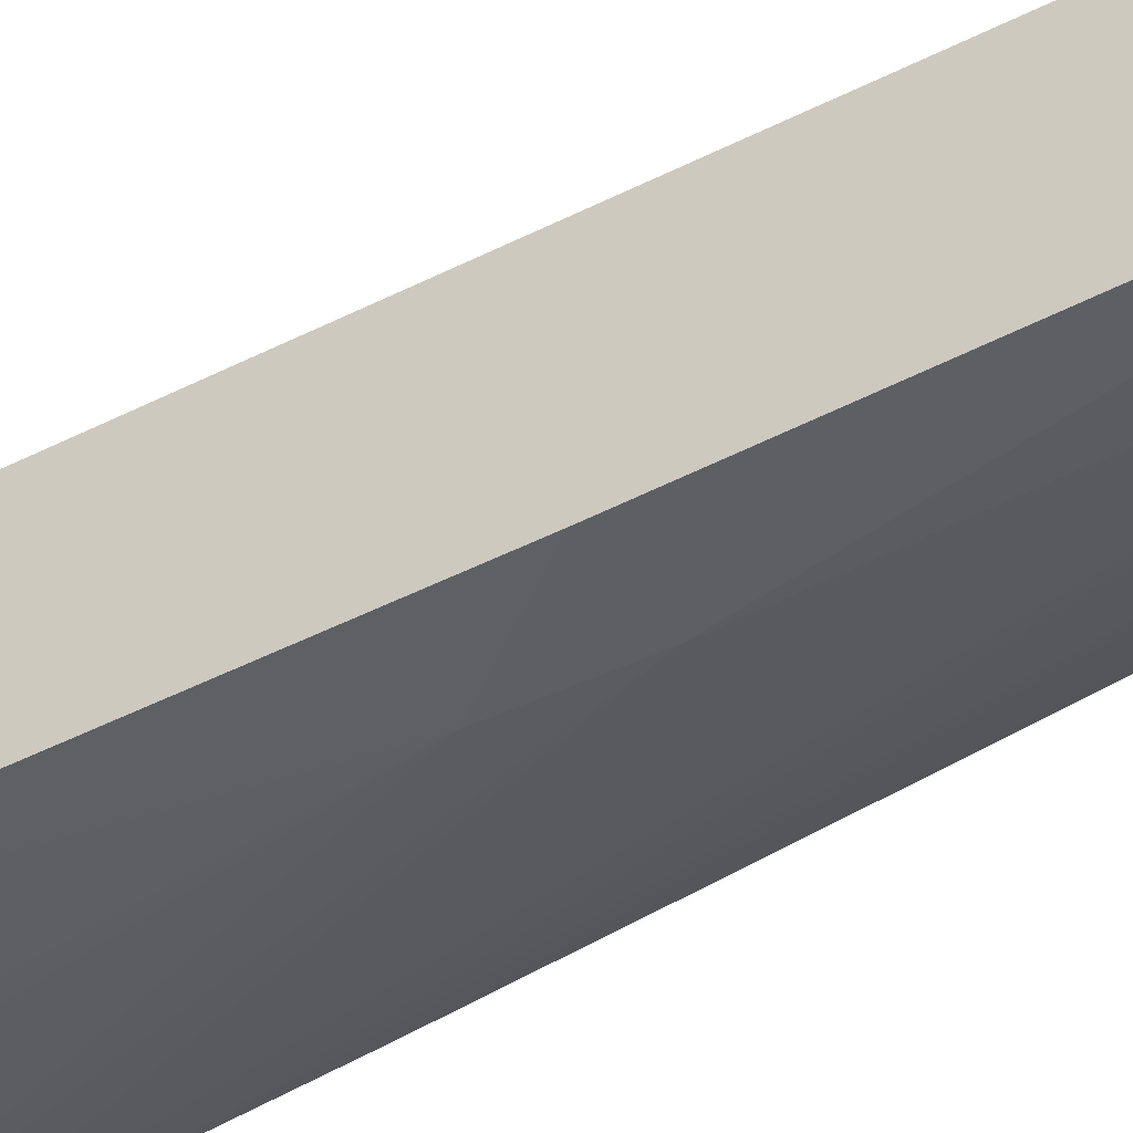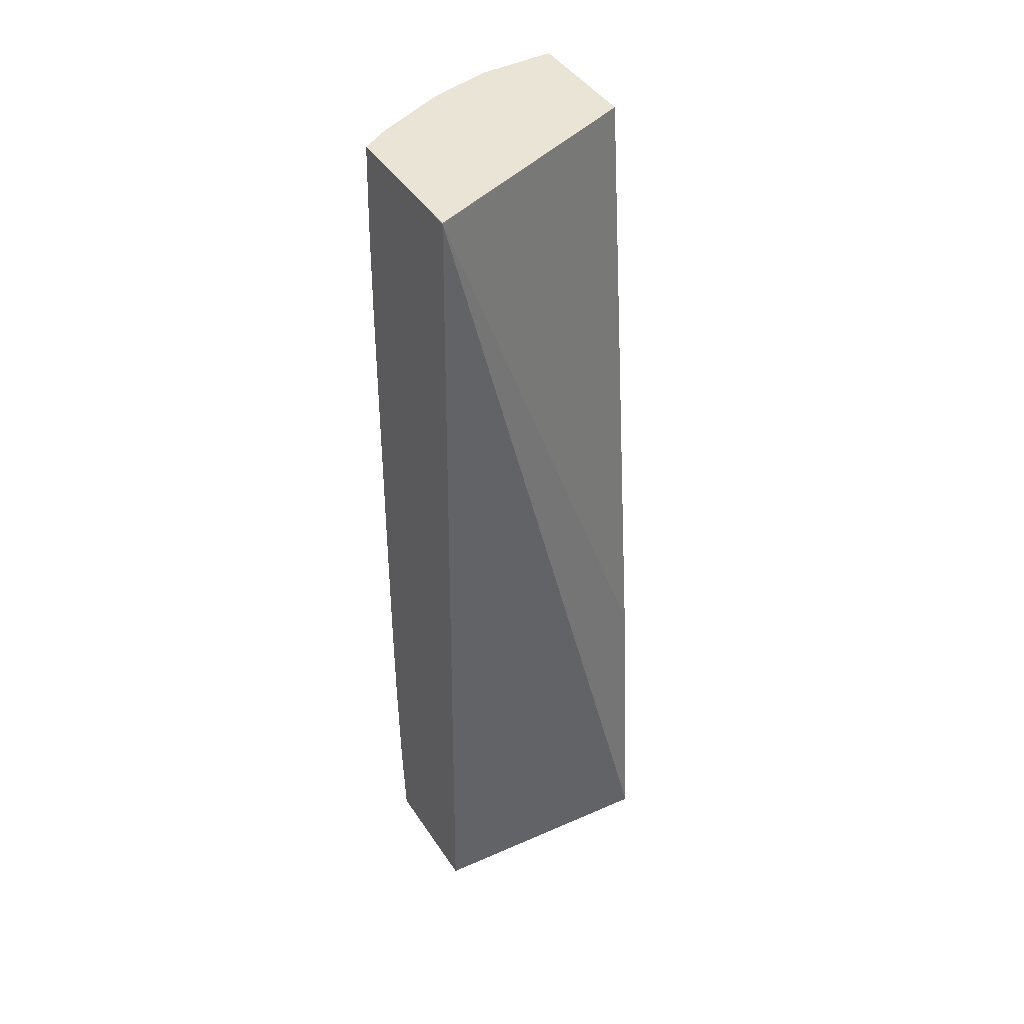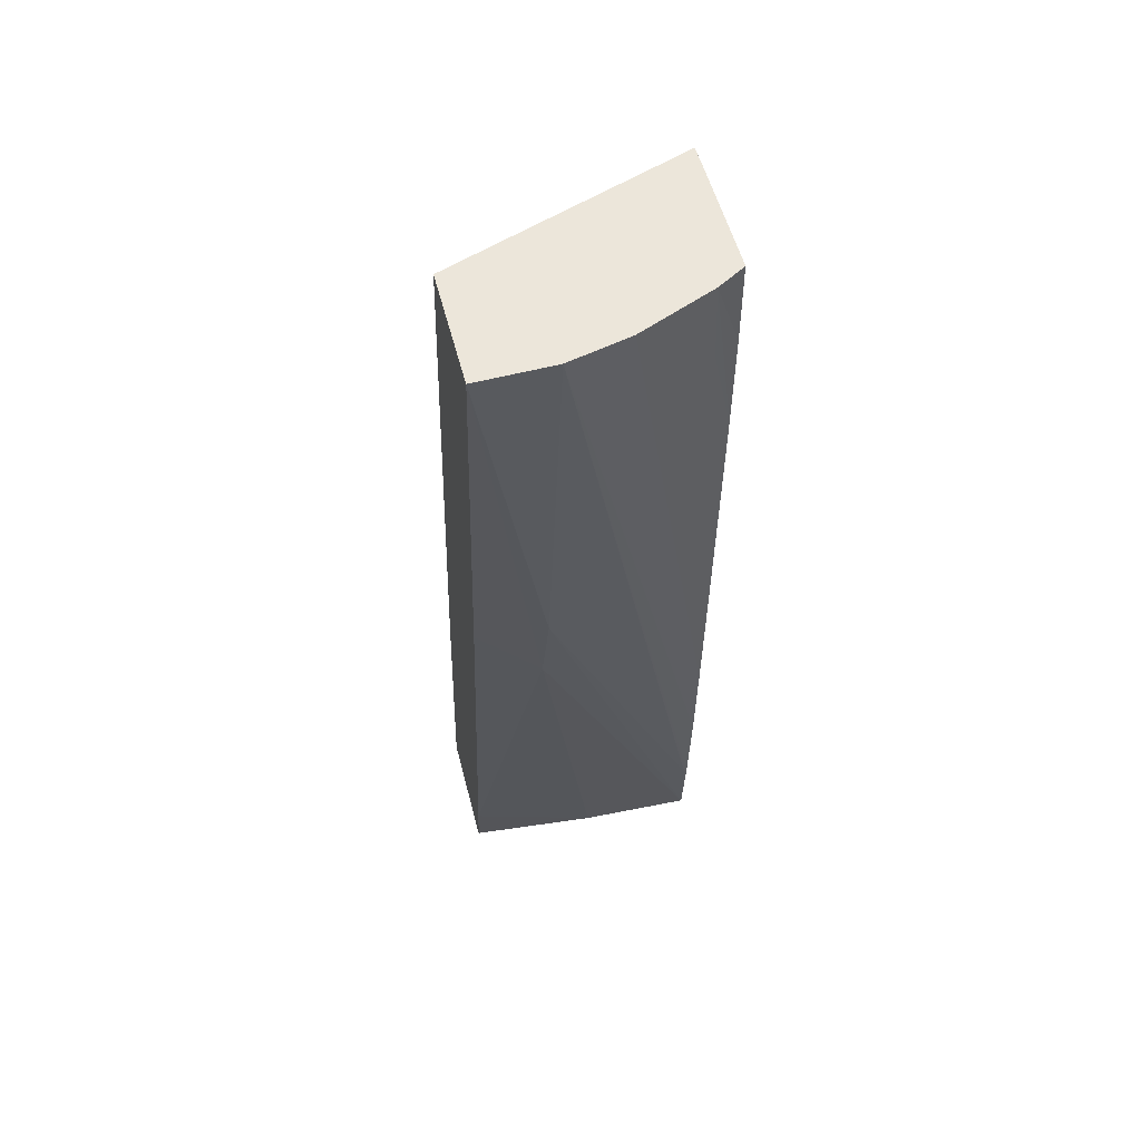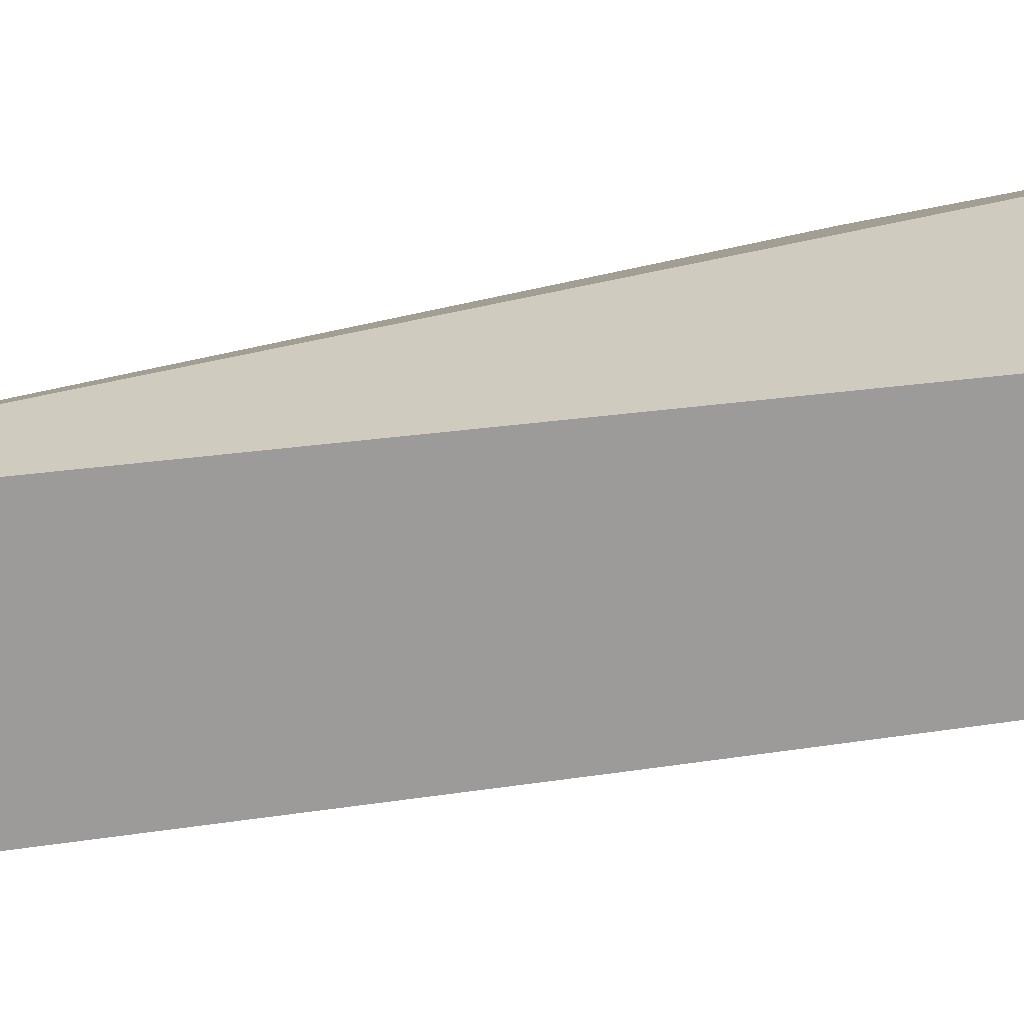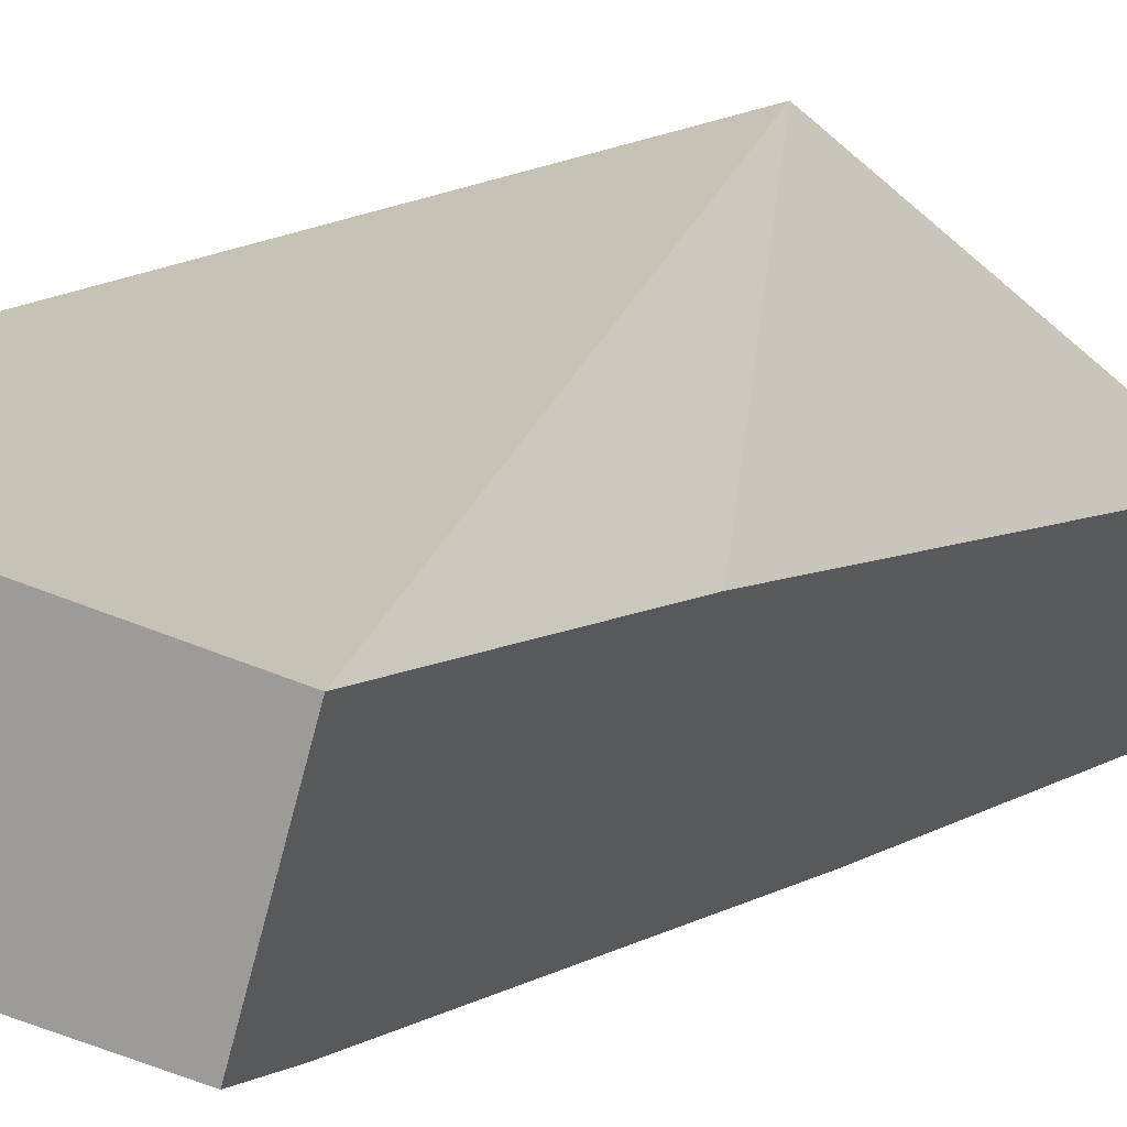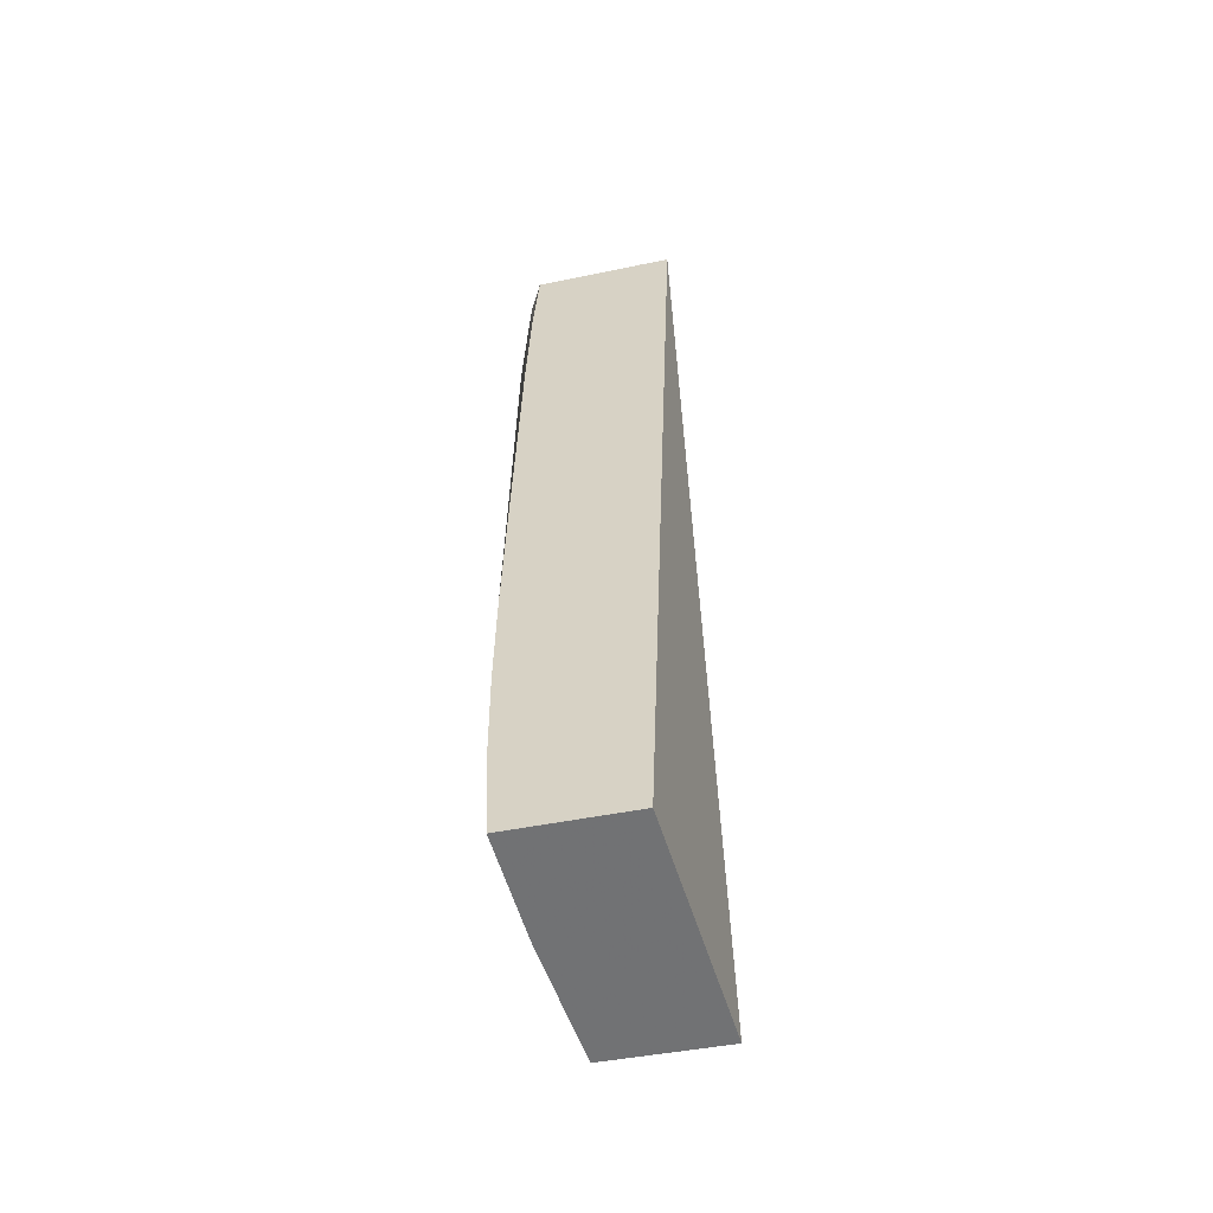
<metadata>
{"format":"obj","ext":"obj","renderer":"f3d","projection":"perspective","resolution":1024,"background":"white","views":[{"elev":-53.6,"azim":122.2,"up":"+Z"},{"elev":39.5,"azim":-13.6,"up":"+Y"},{"elev":57.8,"azim":-176.5,"up":"+Y"},{"elev":38.6,"azim":-102.4,"up":"+Z"},{"elev":8.3,"azim":24.0,"up":"+Z"},{"elev":-57.5,"azim":-58.3,"up":"+Y"}]}
</metadata>
<code>
v 0.001846 0.1556 0.05742
v -0.0002332 0.1556 0.05796
v 0.001519 0.1557 0.0564
v 0.001764 0.1583 0.05729
v -0.0002431 0.1638 0.0583
v -0.0002993 0.1556 0.05776
v 0.0003958 0.1557 0.05665
v 0.001497 0.1562 0.05635
v 0.001558 0.1639 0.05689
v -0.0002408 0.1638 0.0583
v -0.0003152 0.1638 0.05808
v -0.0005659 0.1556 0.05692
v -0.0005689 0.1557 0.05692
v 0.000182 0.1557 0.05671
v 0.0007973 0.1595 0.05624
v 0.001352 0.1603 0.05609
v 0.001235 0.164 0.05589
v -0.0006292 0.1639 0.0571
v -0.000566 0.1564 0.05688
v 0.0007324 0.1602 0.05621
v -0.0005891 0.1564 0.05689
v 0.0005951 0.164 0.05611
v -0.0004378 0.1639 0.05688
v -0.0006348 0.1631 0.05705
v -0.0006044 0.1574 0.05688
v -0.000566 0.1574 0.05686
v 0.000115 0.1639 0.0564
v -0.0004682 0.1631 0.05689
v -0.0006339 0.1622 0.05701
v -0.0006134 0.1583 0.0569
v -0.0006212 0.1597 0.05693
f 1 2 6
f 1 6 12
f 1 12 14
f 1 14 7
f 1 7 3
f 1 3 8
f 1 8 16
f 1 16 17
f 1 17 9
f 1 9 4
f 1 4 5
f 1 5 2
f 2 5 11
f 2 11 18
f 2 18 24
f 2 24 29
f 2 29 31
f 2 31 30
f 2 30 25
f 2 25 21
f 2 21 13
f 2 13 6
f 3 7 8
f 4 9 5
f 5 9 10
f 5 10 11
f 6 13 12
f 7 14 15
f 7 15 8
f 8 15 16
f 9 17 22
f 9 22 27
f 9 27 23
f 9 23 18
f 9 18 11
f 9 11 10
f 12 19 20
f 12 20 15
f 12 15 14
f 12 13 21
f 12 21 19
f 15 20 17
f 15 17 16
f 17 20 22
f 18 23 24
f 19 21 22
f 19 22 20
f 21 25 26
f 21 26 22
f 22 26 25
f 22 25 27
f 23 27 28
f 23 28 29
f 23 29 24
f 25 30 27
f 27 30 31
f 27 31 28
f 28 31 29

</code>
